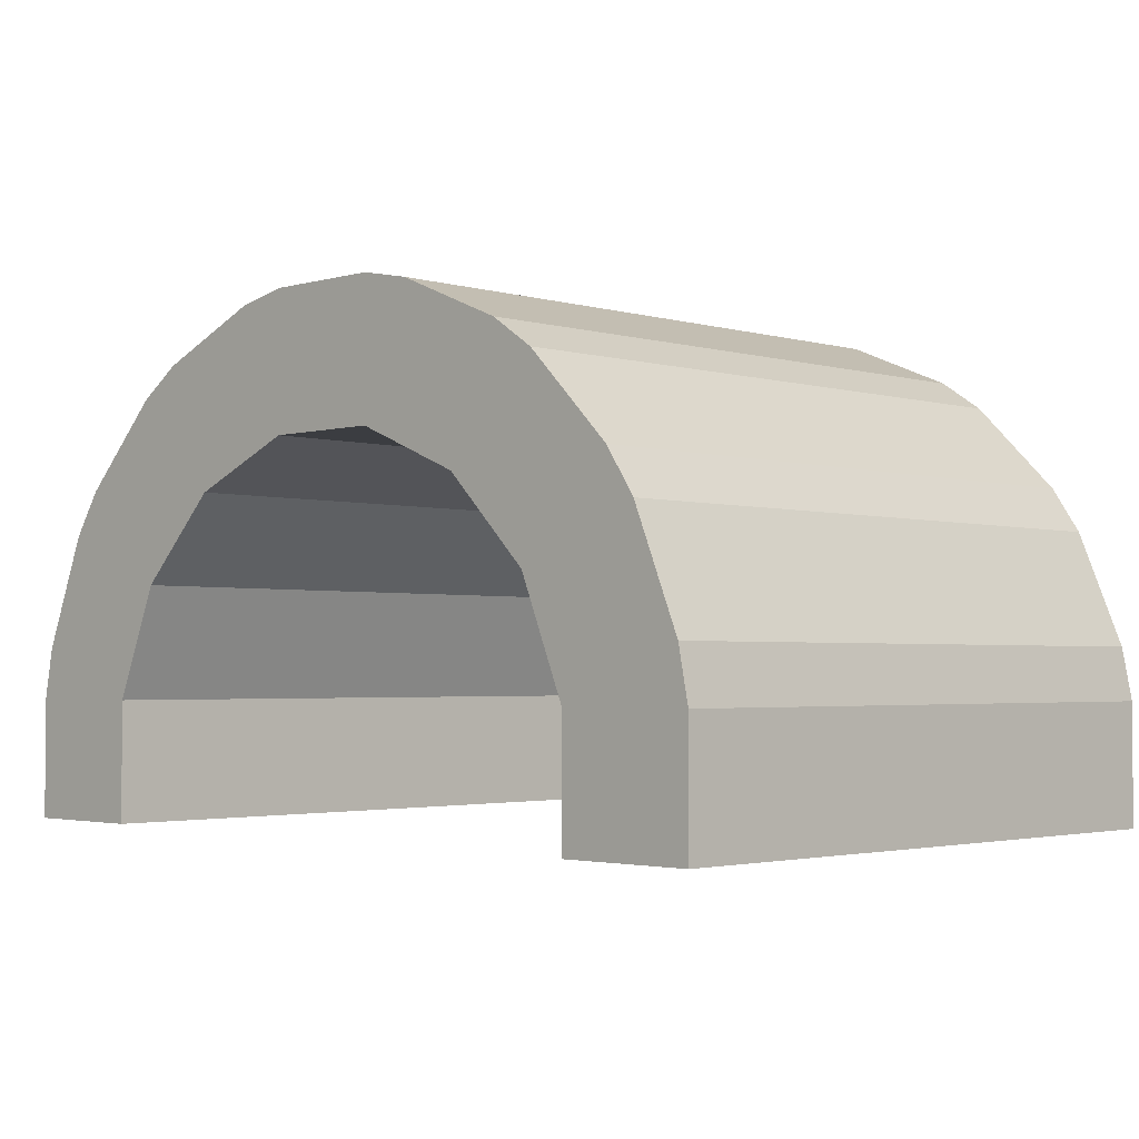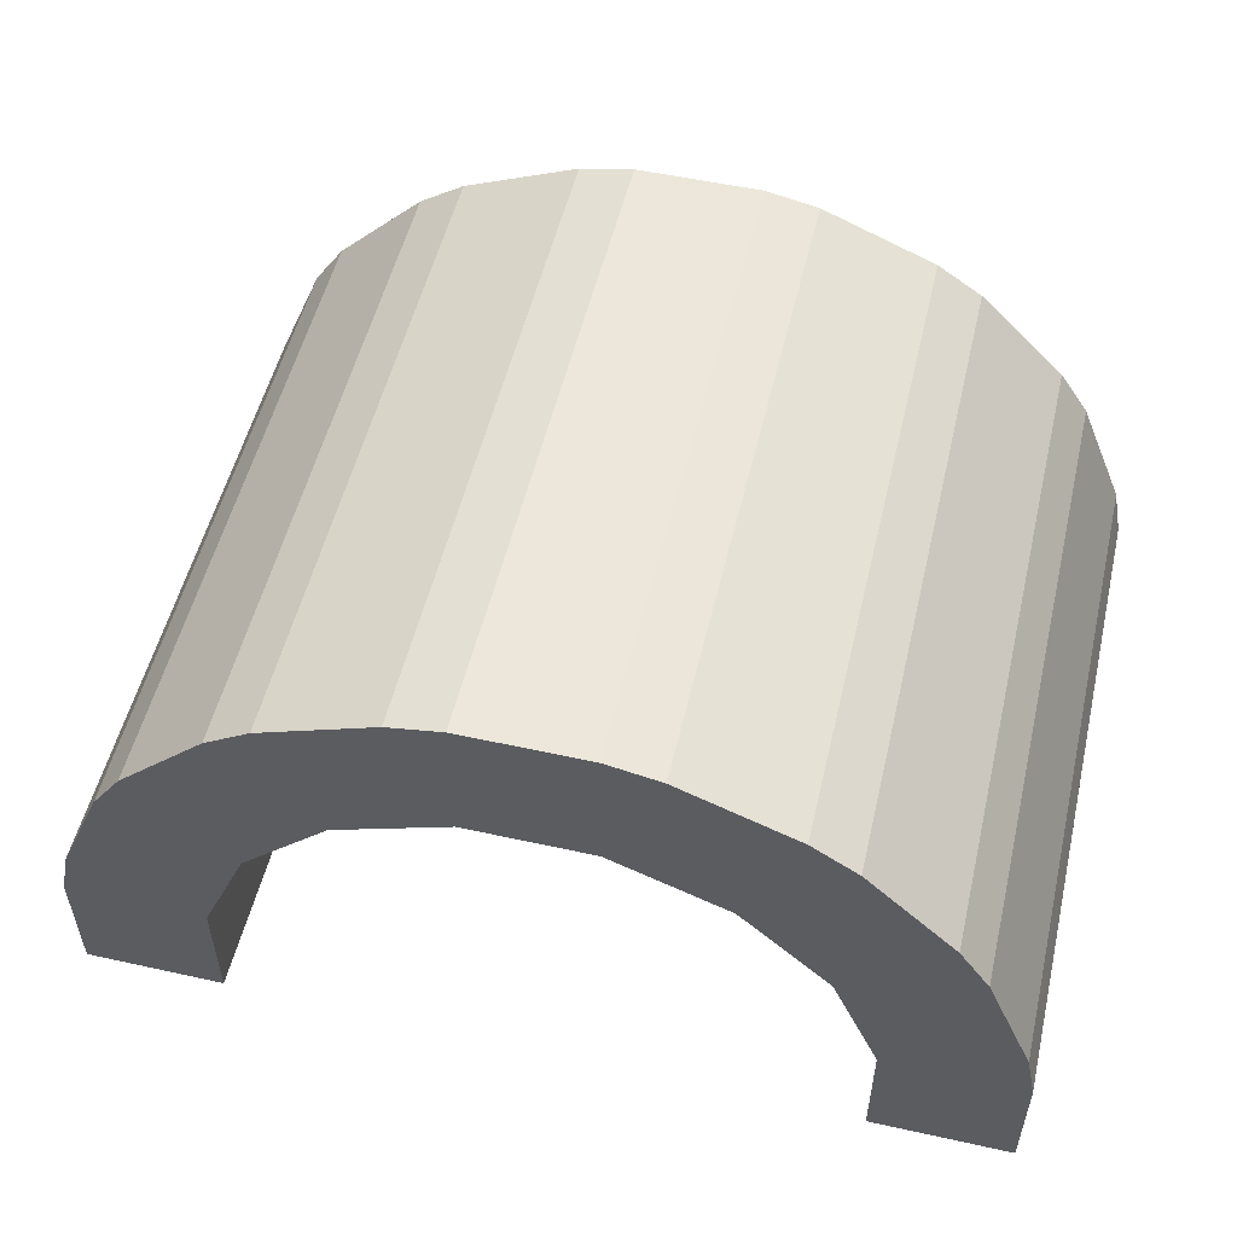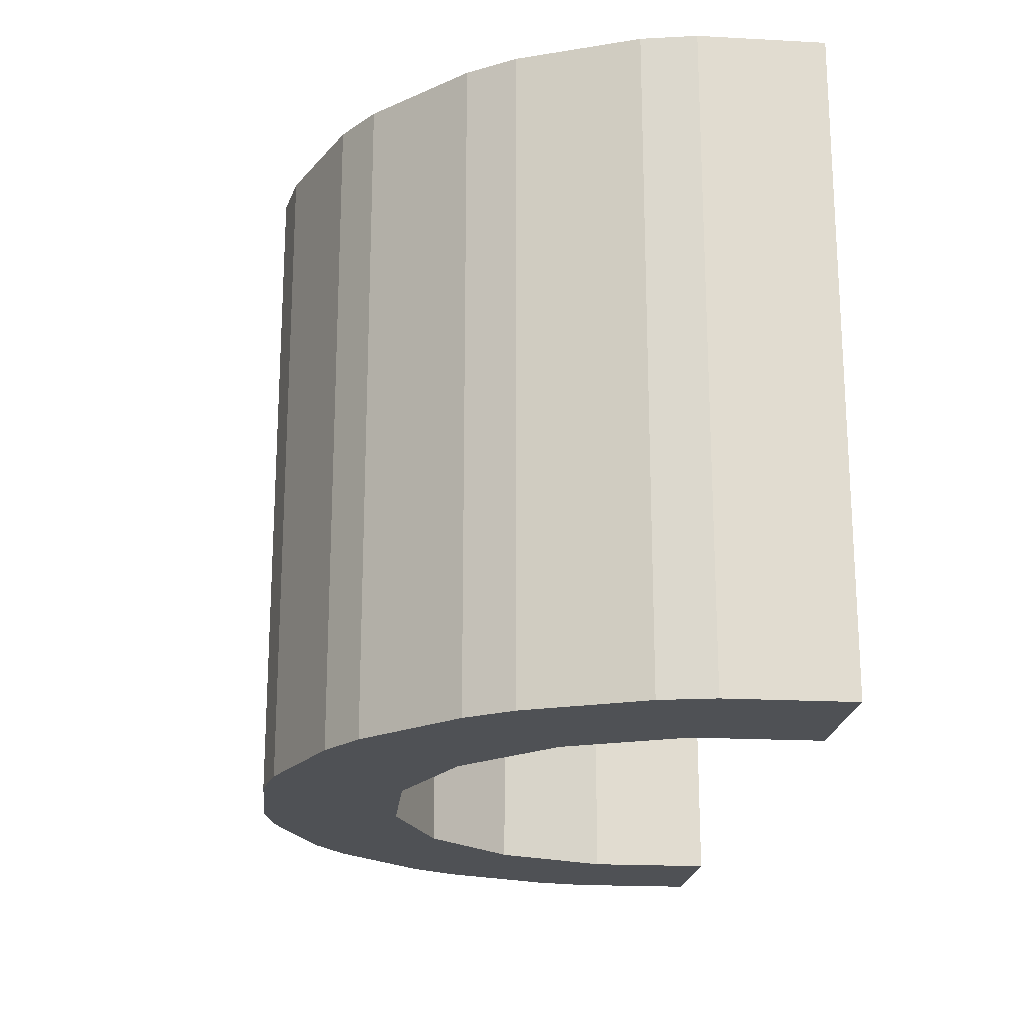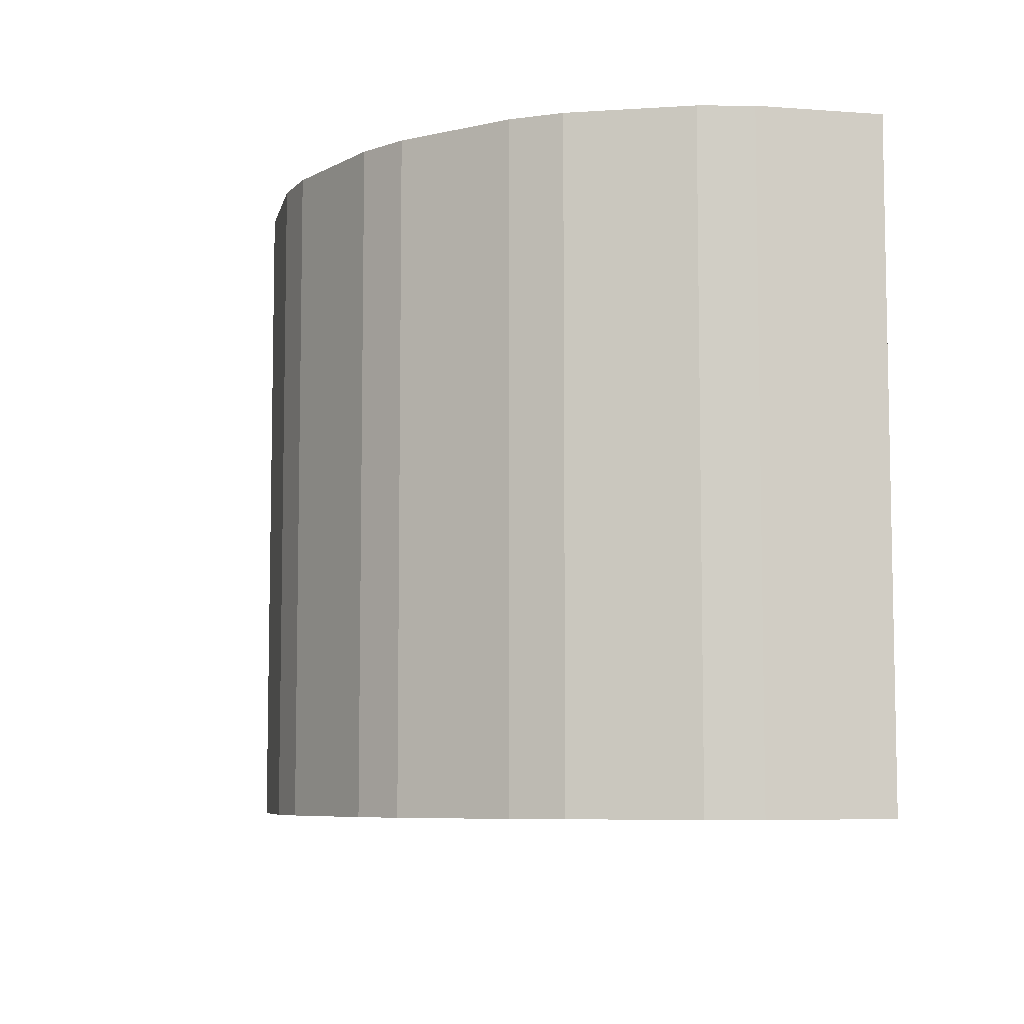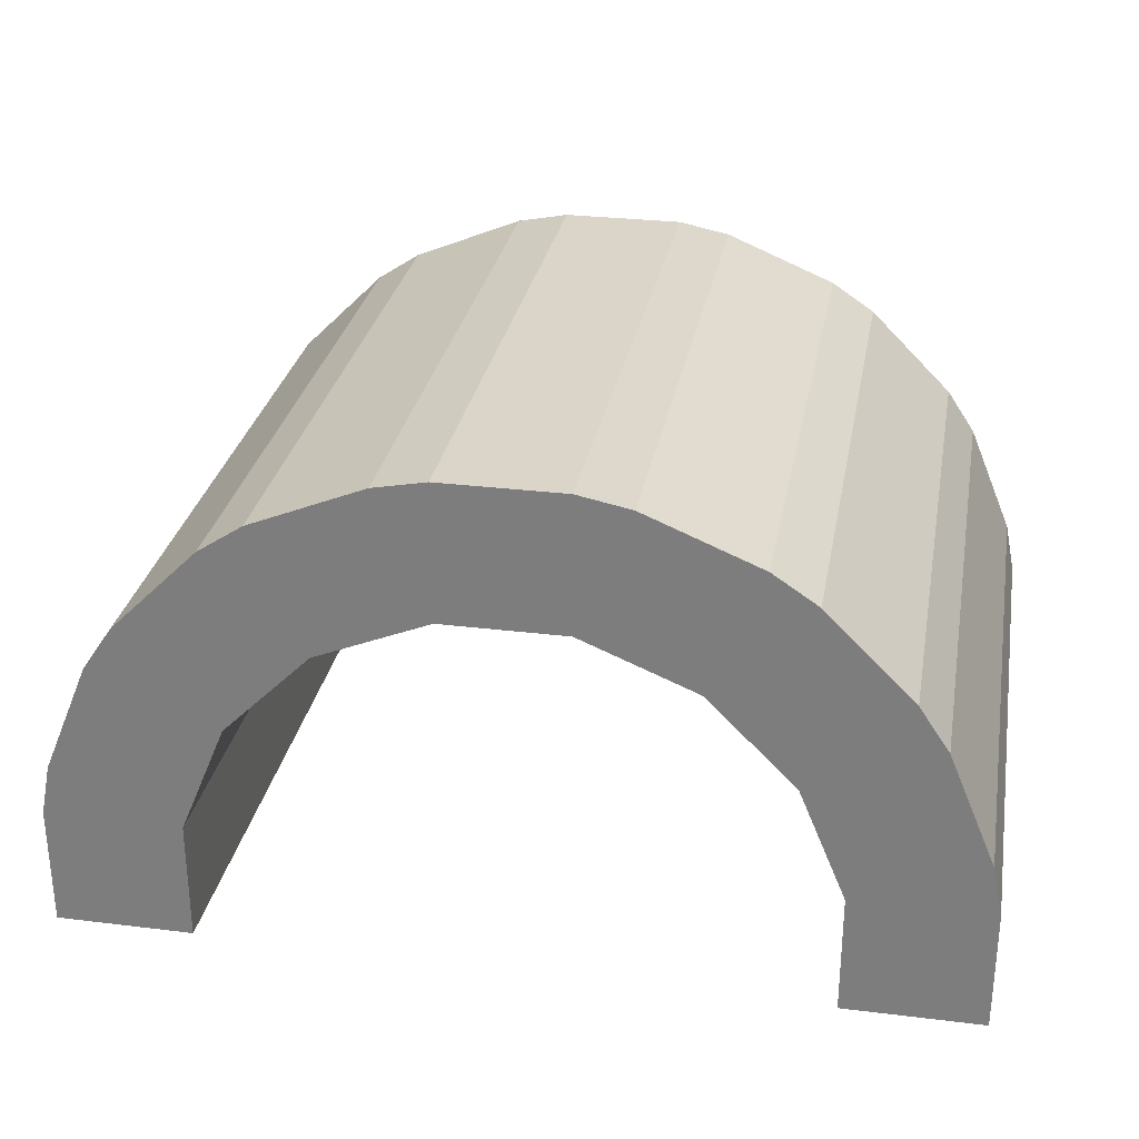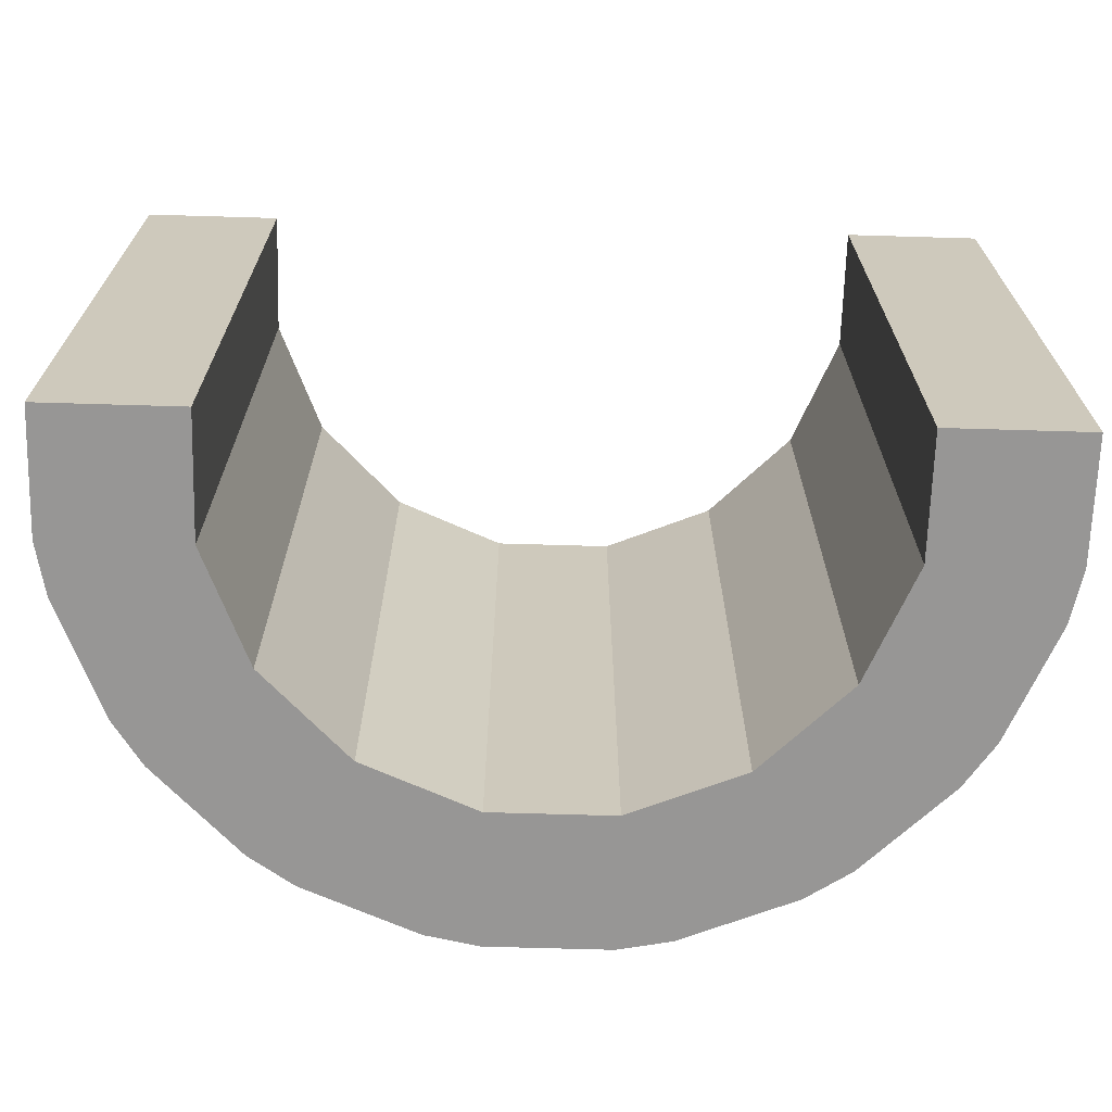
<metadata>
{"format":"obj","ext":"obj","renderer":"f3d","projection":"perspective","resolution":1024,"background":"white","views":[{"elev":-2.5,"azim":44.6,"up":"+Y"},{"elev":53.3,"azim":-166.7,"up":"+Y"},{"elev":-19.8,"azim":-95.7,"up":"+Z"},{"elev":-7.1,"azim":-102.1,"up":"+Z"},{"elev":29.1,"azim":10.3,"up":"+Y"},{"elev":-68.0,"azim":-1.7,"up":"+Z"}]}
</metadata>
<code>
o cube.002
v -0.1934 0.6894 1.012
v 0.0087 0.6057 1.012
v 0.08356 0.7864 1.012
v -0.1185 0.8701 1.012
v 0.0087 0.6057 -0.0125
v -0.1934 0.6894 -0.0125
v -0.1185 0.8701 -0.0125
v 0.08356 0.7864 -0.0125
v 0.4022 1.218 1.012
v 0.4024 0.9996 1.012
v 0.5974 0.9996 1.012
v 0.5974 1.218 1.012
v 0.4024 0.9996 -0.0125
v 0.4022 1.218 -0.0125
v 0.5974 1.218 -0.0125
v 0.5974 0.9996 -0.0125
v 0.1382 1.127 1.012
v 0.2219 0.9247 1.012
v 0.3189 1.202 1.012
v 0.2219 0.9247 -0.0125
v 0.1382 1.127 -0.0125
v 0.3189 1.202 -0.0125
v -0.07112 0.9411 1.012
v 0.06721 1.079 1.012
v -0.07112 0.9411 -0.0125
v 0.06721 1.079 -0.0125
v -0.21 0.4101 1.012
v 0.0087 0.4101 1.012
v -0.21 0.6057 1.012
v 0.0087 0.4101 -0.0125
v -0.21 0.4101 -0.0125
v -0.21 0.6057 -0.0125
v 0.7781 0.9247 1.012
v 0.8618 1.127 1.012
v 0.6811 1.202 1.012
v 0.8618 1.127 -0.0125
v 0.7781 0.9247 -0.0125
v 0.6811 1.202 -0.0125
v 0.9164 0.7864 1.012
v 1.071 0.9411 1.012
v 0.9328 1.079 1.012
v 1.071 0.9411 -0.0125
v 0.9164 0.7864 -0.0125
v 0.9328 1.079 -0.0125
v 0.9913 0.6057 1.012
v 1.193 0.6894 1.012
v 1.119 0.8701 1.012
v 1.193 0.6894 -0.0125
v 0.9913 0.6057 -0.0125
v 1.119 0.8701 -0.0125
v 0.9913 0.4101 1.012
v 1.21 0.4101 1.012
v 1.21 0.6057 1.012
v 1.21 0.6057 -0.0125
v 1.21 0.4101 -0.0125
v 0.9913 0.4101 -0.0125
f 1 2 3 4
f 5 6 7 8
f 9 10 11 12
f 13 14 15 16
f 17 18 10 19
f 20 21 22 13
f 23 3 18 24
f 8 25 26 20
f 27 28 2 29
f 30 31 32 5
f 33 34 35 11
f 36 37 16 38
f 39 40 41 33
f 42 43 37 44
f 45 46 47 39
f 48 49 43 50
f 51 52 53 45
f 23 4 3
f 24 18 17
f 19 10 9
f 11 35 12
f 33 41 34
f 47 40 39
f 53 46 45
f 32 6 5
f 25 8 7
f 26 21 20
f 13 22 14
f 16 15 38
f 37 36 44
f 50 43 42
f 54 49 48
f 29 2 1
f 55 56 49 54
f 6 1 4 7
f 14 9 12 15
f 21 17 19 22
f 25 23 24 26
f 31 27 29 32
f 31 30 28 27
f 34 36 38 35
f 40 42 44 41
f 46 48 50 47
f 52 55 54 53
f 17 21 26 24
f 4 23 25 7
f 1 6 32 29
f 9 14 22 19
f 15 12 35 38
f 36 34 41 44
f 42 40 47 50
f 48 46 53 54
f 2 5 8 3
f 10 13 16 11
f 18 20 13 10
f 3 8 20 18
f 28 30 5 2
f 37 33 11 16
f 43 39 33 37
f 49 45 39 43
f 56 51 45 49
f 56 55 52 51

</code>
